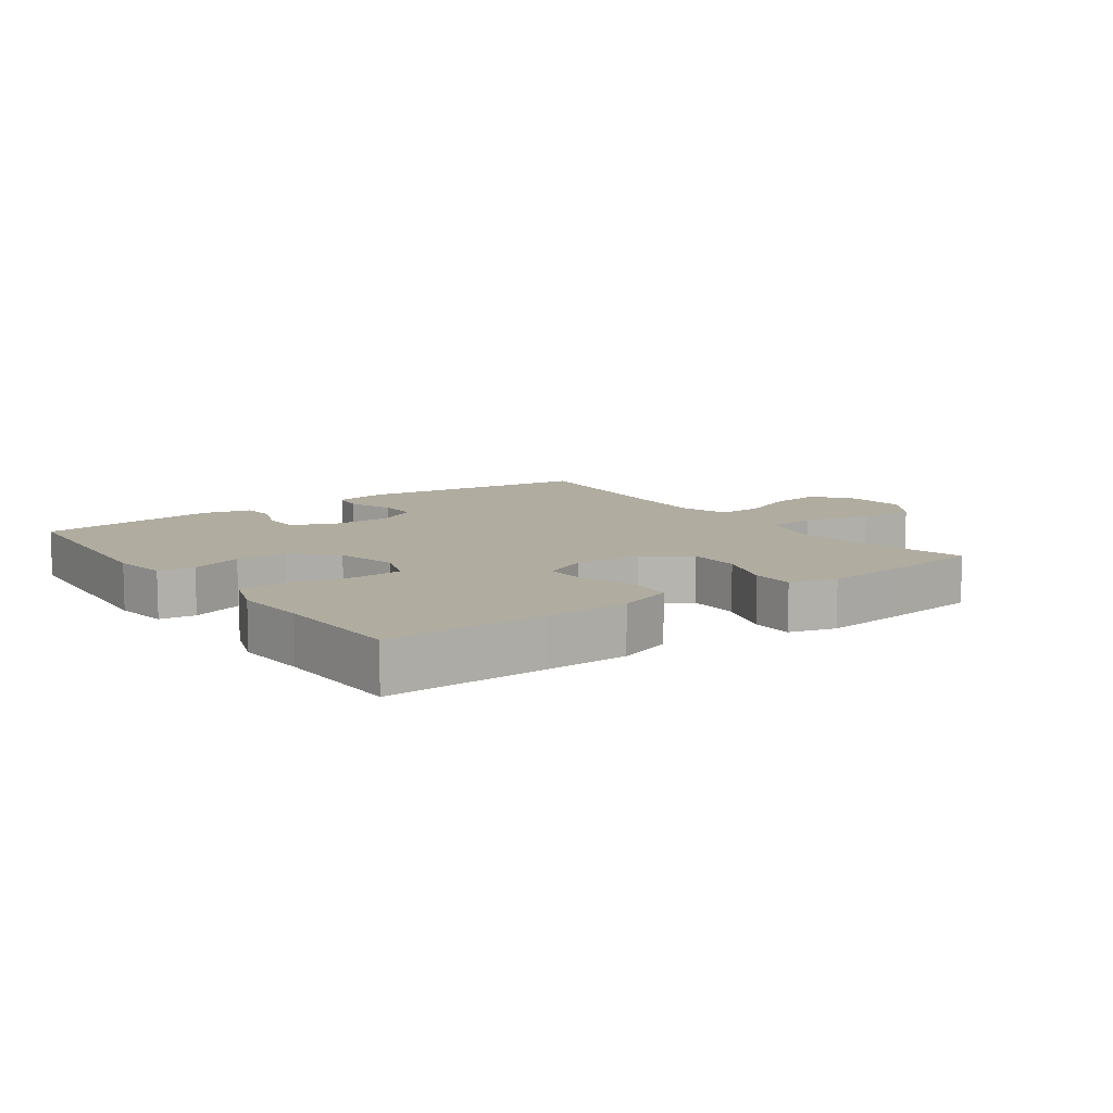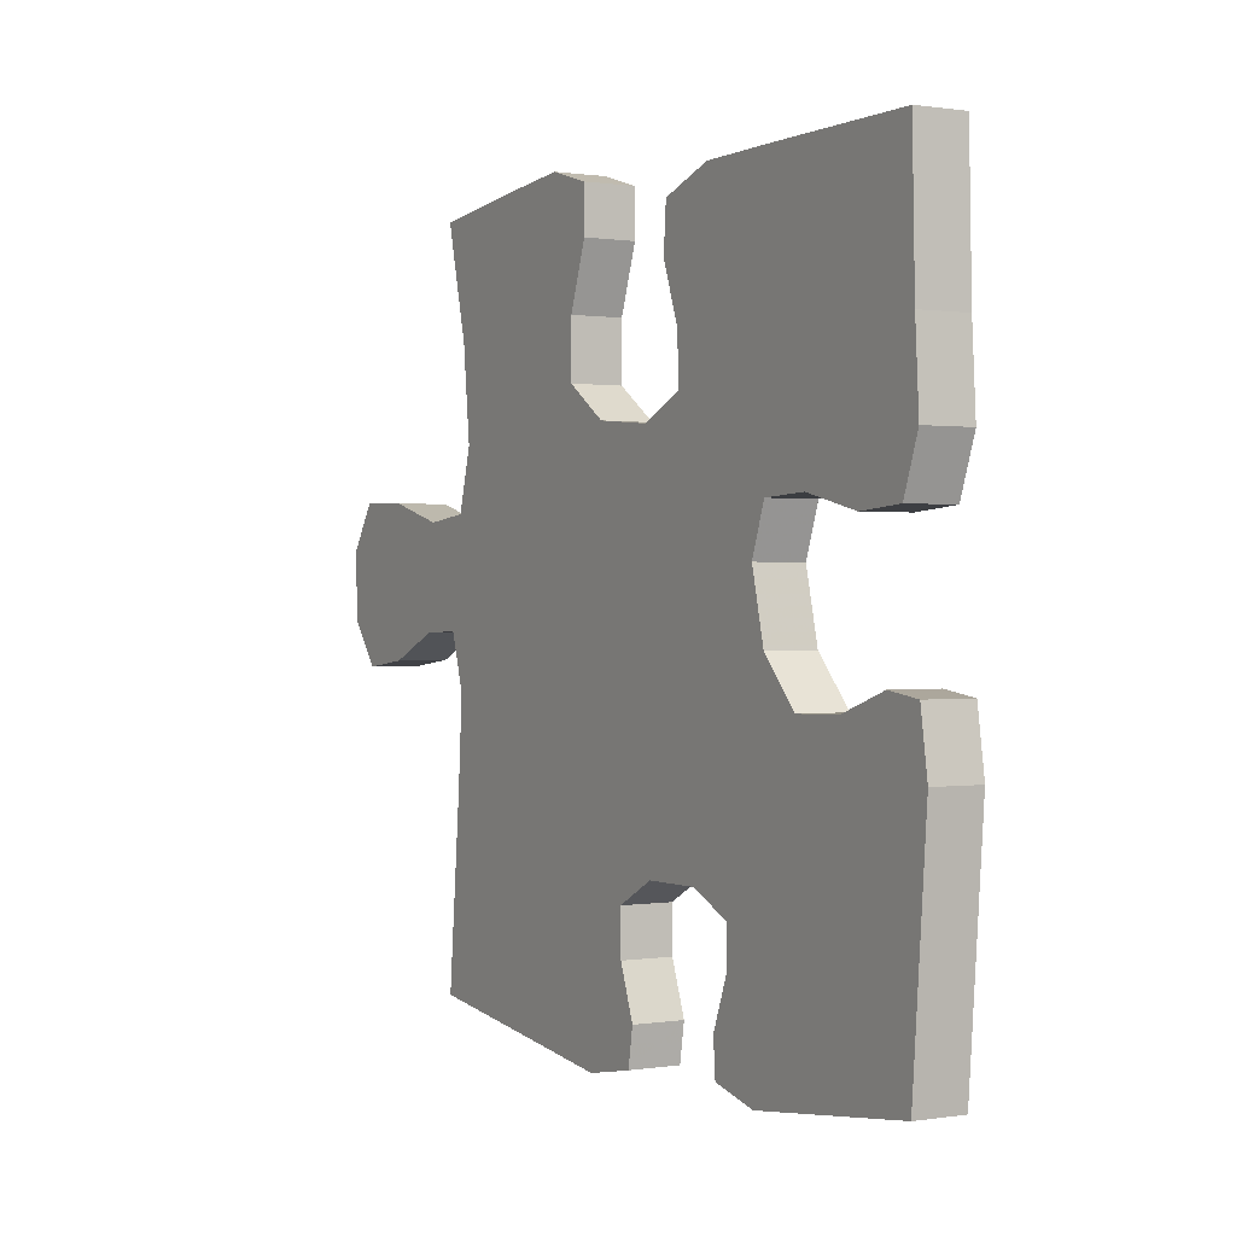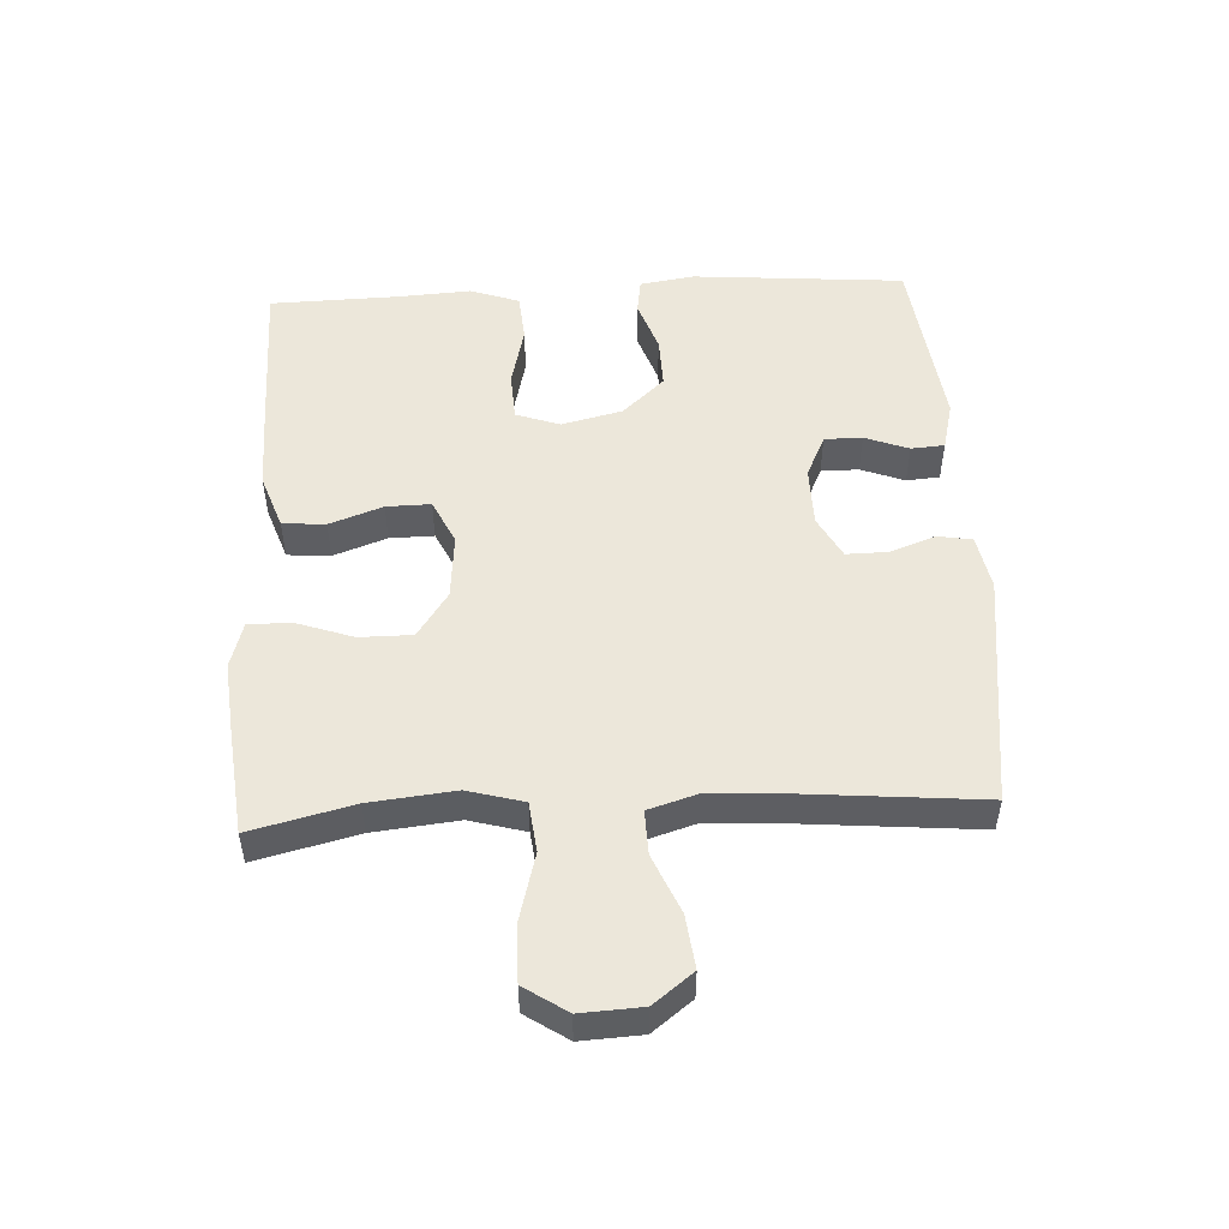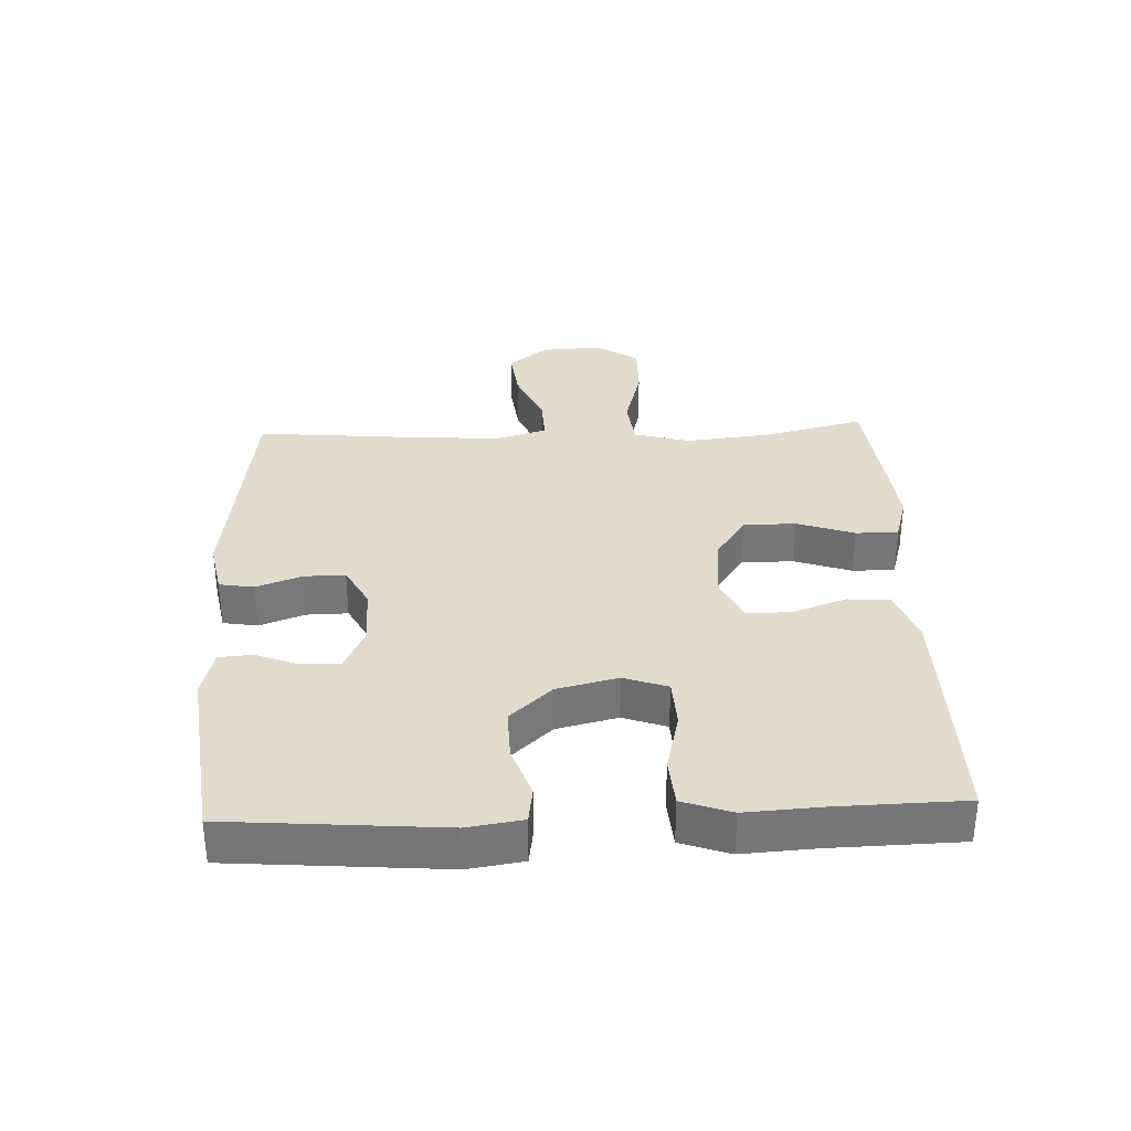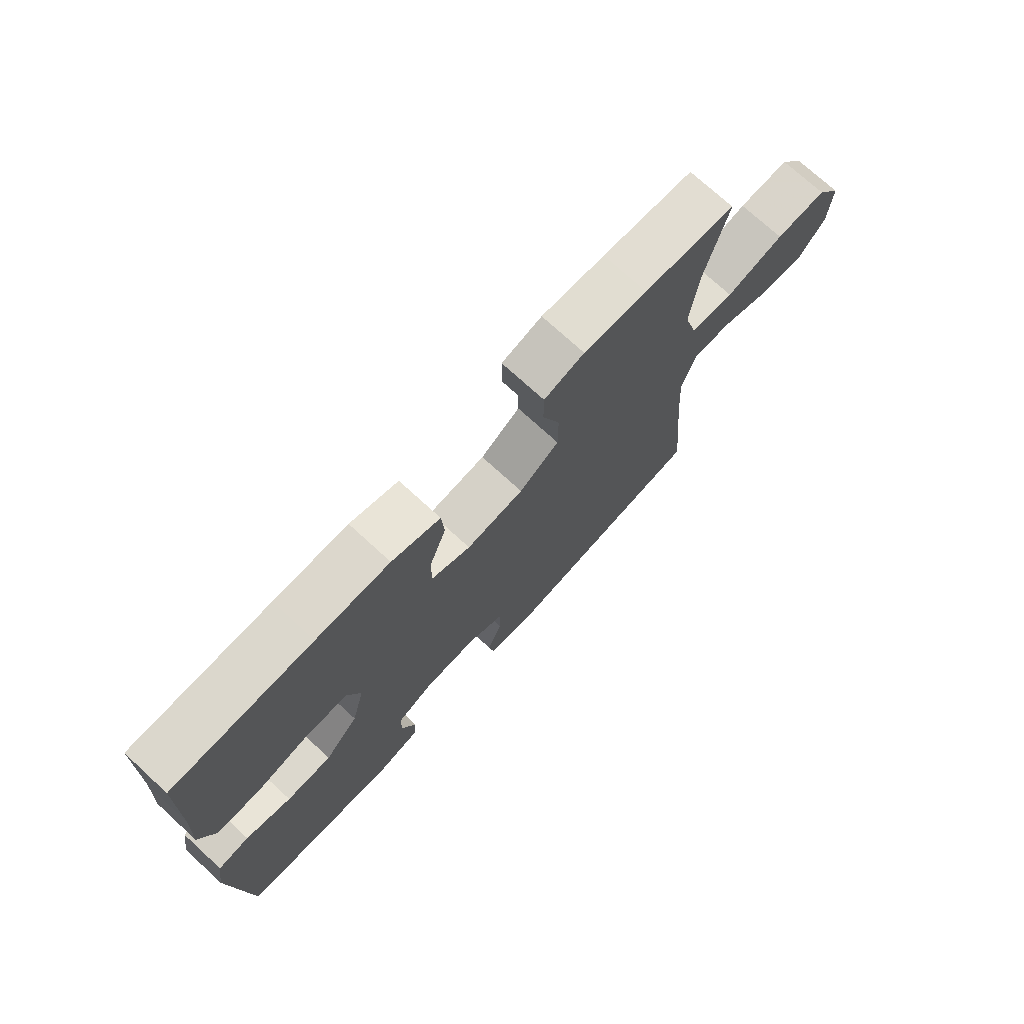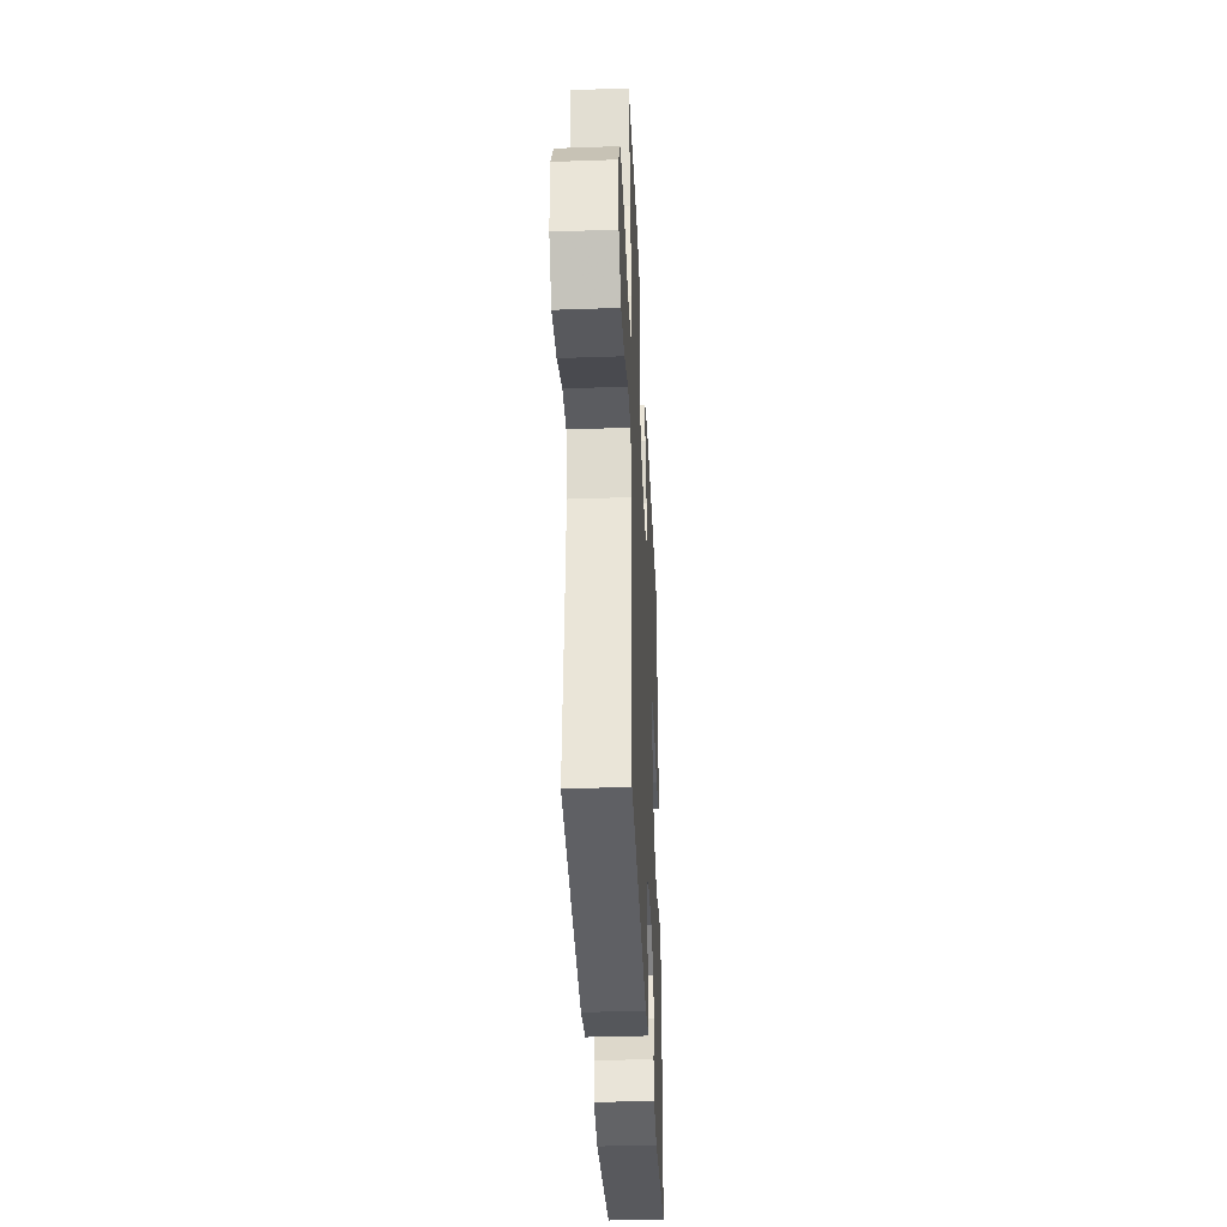
<metadata>
{"format":"obj","ext":"obj","renderer":"f3d","projection":"perspective","resolution":1024,"background":"white","views":[{"elev":9.9,"azim":-35.9,"up":"+Y"},{"elev":0.5,"azim":-120.4,"up":"+Z"},{"elev":50.8,"azim":87.0,"up":"+Y"},{"elev":33.2,"azim":-92.4,"up":"+Y"},{"elev":73.7,"azim":-47.5,"up":"+Z"},{"elev":-36.9,"azim":92.6,"up":"+Z"}]}
</metadata>
<code>
v -0.5 0.07 -0.5
v -0.527 0.07 -0.169
v -0.514 0.07 -0.084
v -0.458 0.07 -0.076
v -0.377 0.07 -0.104
v -0.296 0.07 -0.106
v -0.236 0.07 -0.041
v -0.213 0.07 0.054
v -0.237 0.07 0.122
v -0.313 0.07 0.126
v -0.409 0.07 0.103
v -0.485 0.07 0.109
v -0.512 0.07 0.185
v -0.505 0.07 0.299
v -0.5 0.07 0.5
v -0.253 0.07 0.498
v -0.122 0.07 0.496
v -0.036 0.07 0.466
v -0.031 0.07 0.399
v -0.061 0.07 0.316
v -0.062 0.07 0.247
v 0.008 0.07 0.214
v 0.11 0.07 0.223
v 0.181 0.07 0.271
v 0.181 0.07 0.353
v 0.15 0.07 0.442
v 0.15 0.07 0.508
v 0.222 0.07 0.529
v 0.336 0.07 0.518
v 0.5 0.07 0.5
v 0.461 0.07 0.341
v 0.447 0.07 0.209
v 0.471 0.07 0.122
v 0.549 0.07 0.113
v 0.653 0.07 0.141
v 0.744 0.07 0.143
v 0.788 0.07 0.077
v 0.783 0.07 -0.018
v 0.735 0.07 -0.08
v 0.652 0.07 -0.07
v 0.561 0.07 -0.031
v 0.492 0.07 -0.029
v 0.468 0.07 -0.107
v 0.476 0.07 -0.231
v 0.5 0.07 -0.5
v 0.133 0.07 -0.547
v 0.047 0.07 -0.531
v 0.038 0.07 -0.477
v 0.064 0.07 -0.406
v 0.065 0.07 -0.342
v -0.001 0.07 -0.307
v -0.095 0.07 -0.306
v -0.162 0.07 -0.337
v -0.162 0.07 -0.396
v -0.136 0.07 -0.464
v -0.14 0.07 -0.516
v -0.216 0.07 -0.535
v -0.5 0 -0.5
v -0.527 0 -0.169
v -0.514 0 -0.084
v -0.458 0 -0.076
v -0.377 0 -0.104
v -0.296 0 -0.106
v -0.236 0 -0.041
v -0.213 0 0.054
v -0.237 0 0.122
v -0.313 0 0.126
v -0.409 0 0.103
v -0.485 0 0.109
v -0.512 0 0.185
v -0.505 0 0.299
v -0.5 0 0.5
v -0.253 0 0.498
v -0.122 0 0.496
v -0.036 0 0.466
v -0.031 0 0.399
v -0.061 0 0.316
v -0.062 0 0.247
v 0.008 0 0.214
v 0.11 0 0.223
v 0.181 0 0.271
v 0.181 0 0.353
v 0.15 0 0.442
v 0.15 0 0.508
v 0.222 0 0.529
v 0.336 0 0.518
v 0.5 0 0.5
v 0.461 0 0.341
v 0.447 0 0.209
v 0.471 0 0.122
v 0.549 0 0.113
v 0.653 0 0.141
v 0.744 0 0.143
v 0.788 0 0.077
v 0.783 0 -0.018
v 0.735 0 -0.08
v 0.652 0 -0.07
v 0.561 0 -0.031
v 0.492 0 -0.029
v 0.468 0 -0.107
v 0.476 0 -0.231
v 0.5 0 -0.5
v 0.133 0 -0.547
v 0.047 0 -0.531
v 0.038 0 -0.477
v 0.064 0 -0.406
v 0.065 0 -0.342
v -0.001 0 -0.307
v -0.095 0 -0.306
v -0.162 0 -0.337
v -0.162 0 -0.396
v -0.136 0 -0.464
v -0.14 0 -0.516
v -0.216 0 -0.535
f 3 4 5
f 2 3 5
f 1 2 5
f 57 1 5
f 56 57 5
f 55 56 5
f 54 55 5
f 53 54 5 6
f 52 53 6 7
f 51 52 7 8
f 50 51 8 9
f 47 48 49
f 46 47 49
f 45 46 49
f 44 45 49
f 43 44 49 50
f 42 43 50 9
f 39 40 41
f 38 39 41
f 37 38 41
f 36 37 41
f 35 36 41
f 34 35 41
f 41 42 9
f 34 41 9
f 33 34 9
f 29 30 31
f 28 29 31
f 27 28 31
f 26 27 31
f 25 26 31
f 24 25 31 32
f 23 24 32 33
f 18 19 20
f 17 18 20
f 16 17 20
f 15 16 20
f 14 15 20
f 14 20 21
f 13 14 21
f 12 13 21
f 11 12 21
f 10 11 21
f 33 9 10
f 23 33 10
f 22 23 10
f 10 21 22
f 62 61 60
f 62 60 59
f 62 59 58
f 62 58 114
f 62 114 113
f 62 113 112
f 62 112 111
f 63 62 111 110
f 64 63 110 109
f 65 64 109 108
f 66 65 108 107
f 106 105 104
f 106 104 103
f 106 103 102
f 106 102 101
f 107 106 101 100
f 66 107 100 99
f 98 97 96
f 98 96 95
f 98 95 94
f 98 94 93
f 98 93 92
f 98 92 91
f 66 99 98
f 66 98 91
f 66 91 90
f 88 87 86
f 88 86 85
f 88 85 84
f 88 84 83
f 88 83 82
f 89 88 82 81
f 90 89 81 80
f 77 76 75
f 77 75 74
f 77 74 73
f 77 73 72
f 77 72 71
f 78 77 71
f 78 71 70
f 78 70 69
f 78 69 68
f 78 68 67
f 67 66 90
f 67 90 80
f 67 80 79
f 79 78 67
f 1 58 59 2
f 2 59 60 3
f 3 60 61 4
f 4 61 62 5
f 5 62 63 6
f 6 63 64 7
f 7 64 65 8
f 8 65 66 9
f 9 66 67 10
f 10 67 68 11
f 11 68 69 12
f 12 69 70 13
f 13 70 71 14
f 14 71 72 15
f 15 72 73 16
f 16 73 74 17
f 17 74 75 18
f 18 75 76 19
f 19 76 77 20
f 20 77 78 21
f 21 78 79 22
f 22 79 80 23
f 23 80 81 24
f 24 81 82 25
f 25 82 83 26
f 26 83 84 27
f 27 84 85 28
f 28 85 86 29
f 29 86 87 30
f 30 87 88 31
f 31 88 89 32
f 32 89 90 33
f 33 90 91 34
f 34 91 92 35
f 35 92 93 36
f 36 93 94 37
f 37 94 95 38
f 38 95 96 39
f 39 96 97 40
f 40 97 98 41
f 41 98 99 42
f 42 99 100 43
f 43 100 101 44
f 44 101 102 45
f 45 102 103 46
f 46 103 104 47
f 47 104 105 48
f 48 105 106 49
f 49 106 107 50
f 50 107 108 51
f 51 108 109 52
f 52 109 110 53
f 53 110 111 54
f 54 111 112 55
f 55 112 113 56
f 56 113 114 57
f 57 114 58 1

</code>
